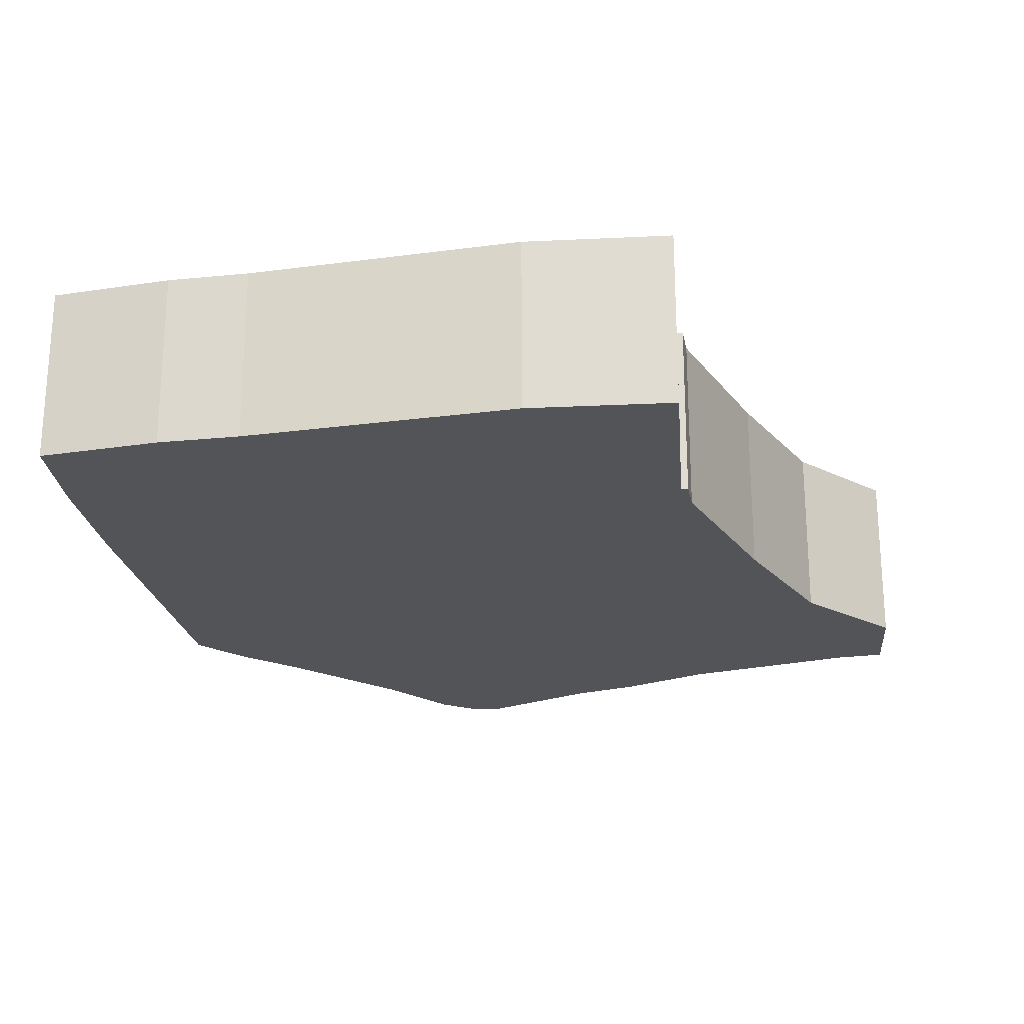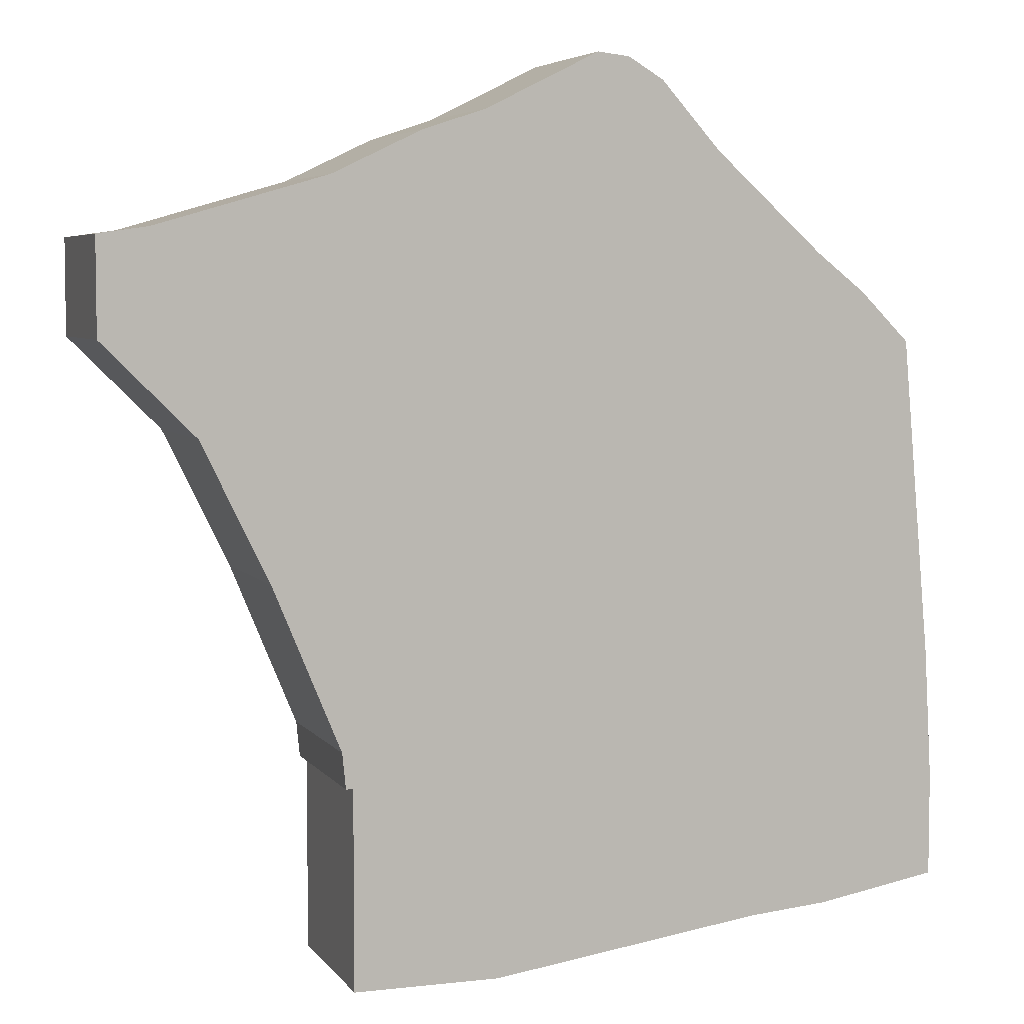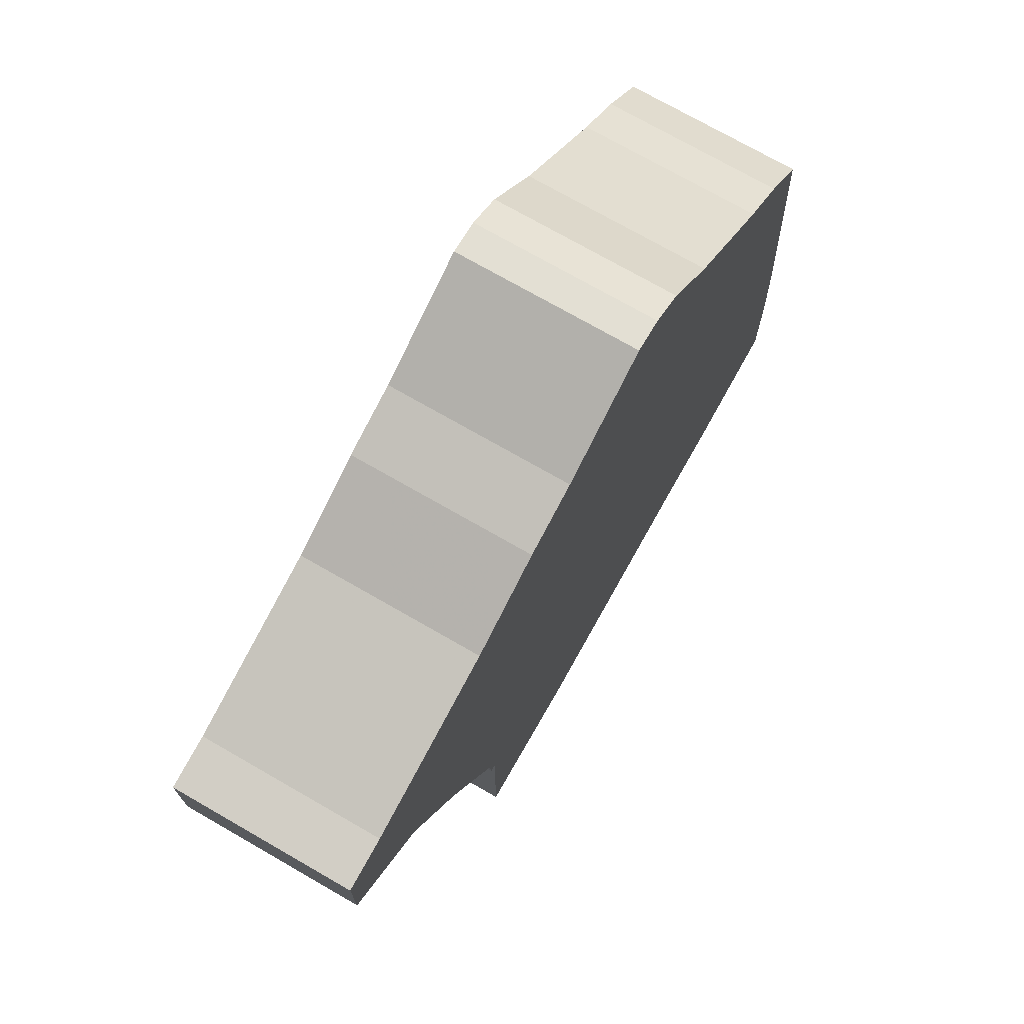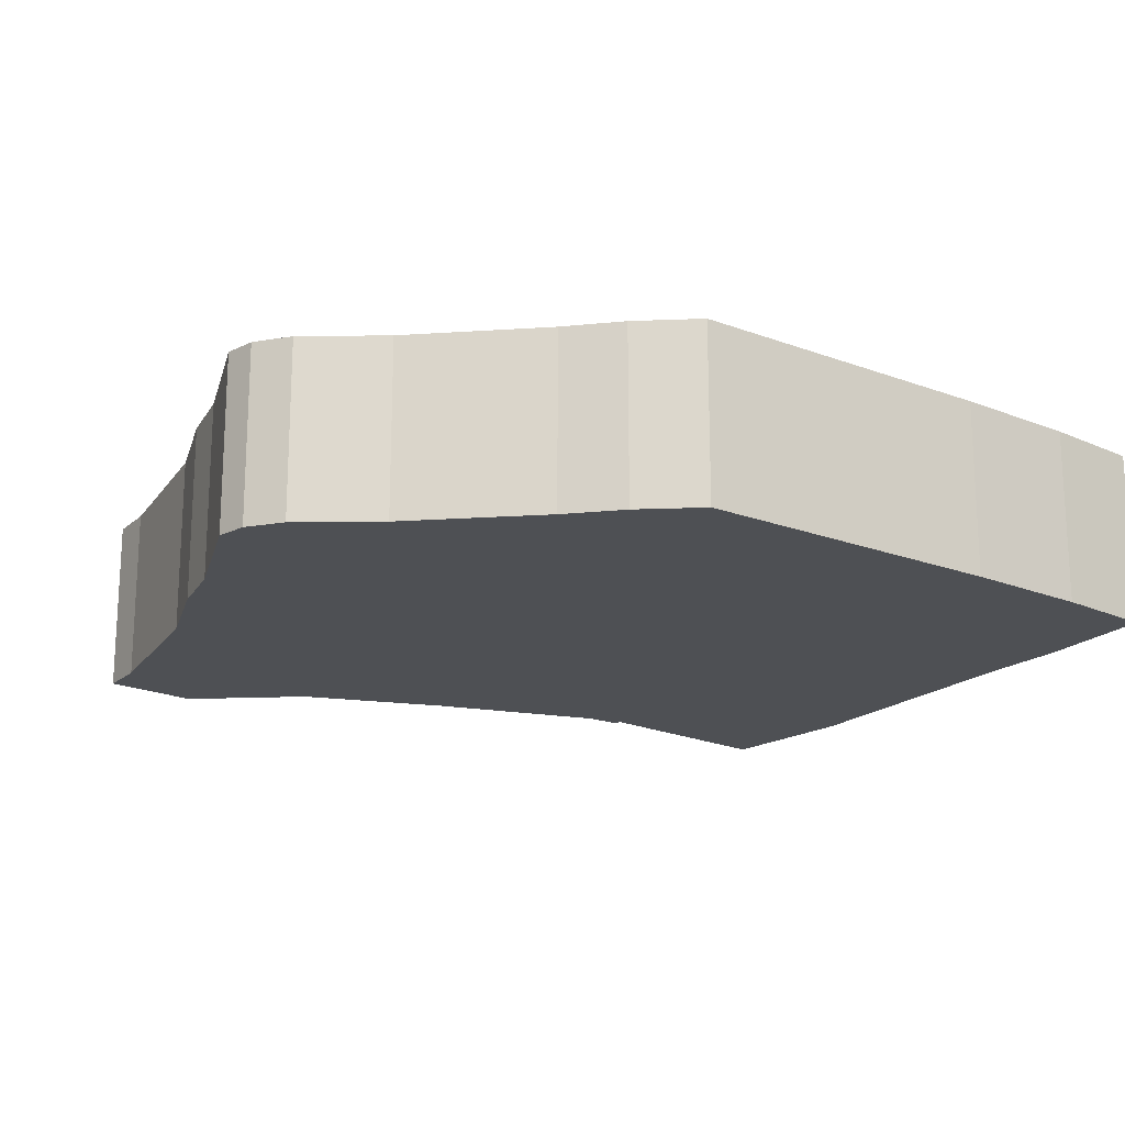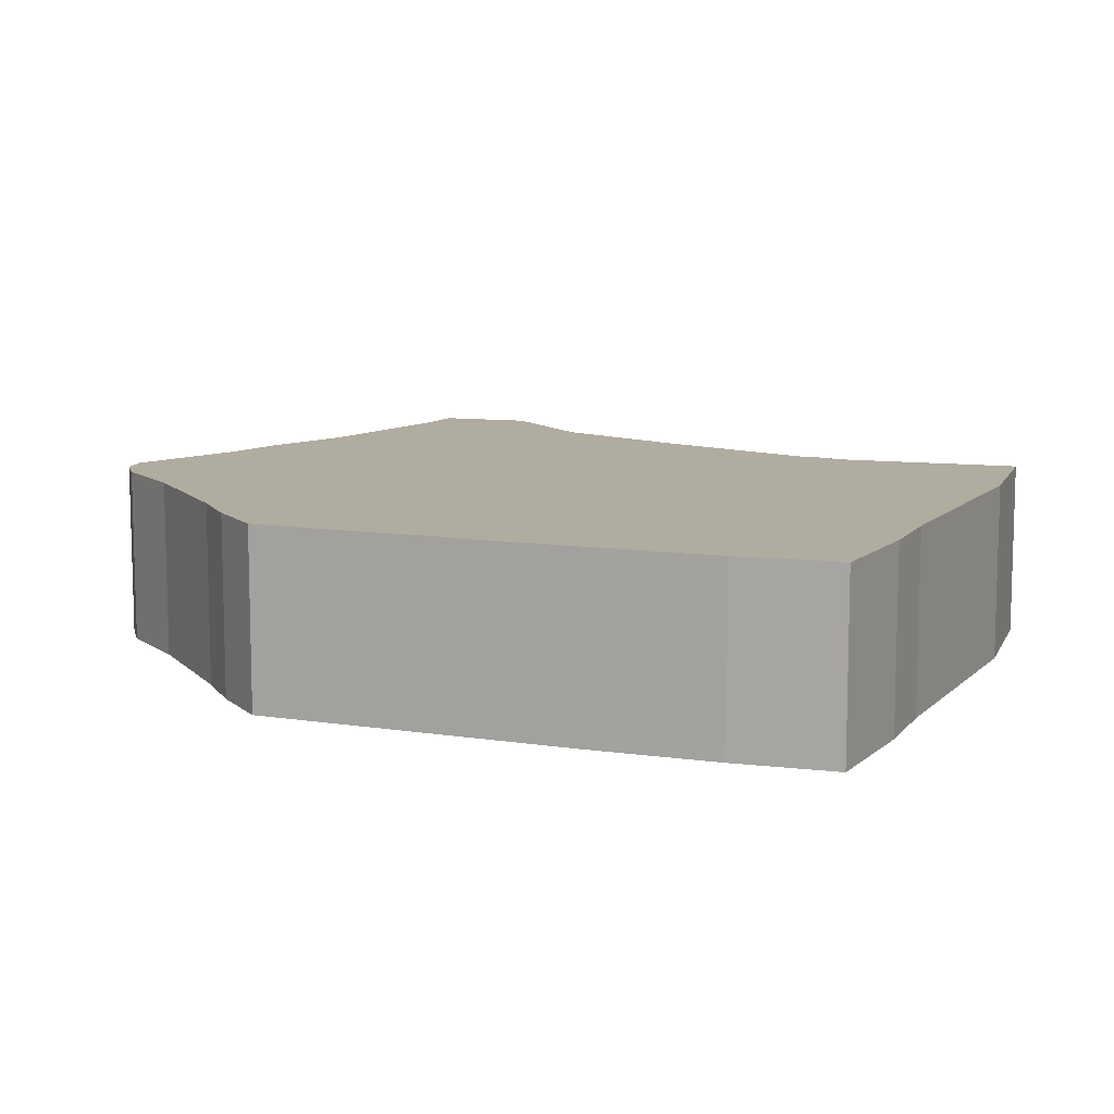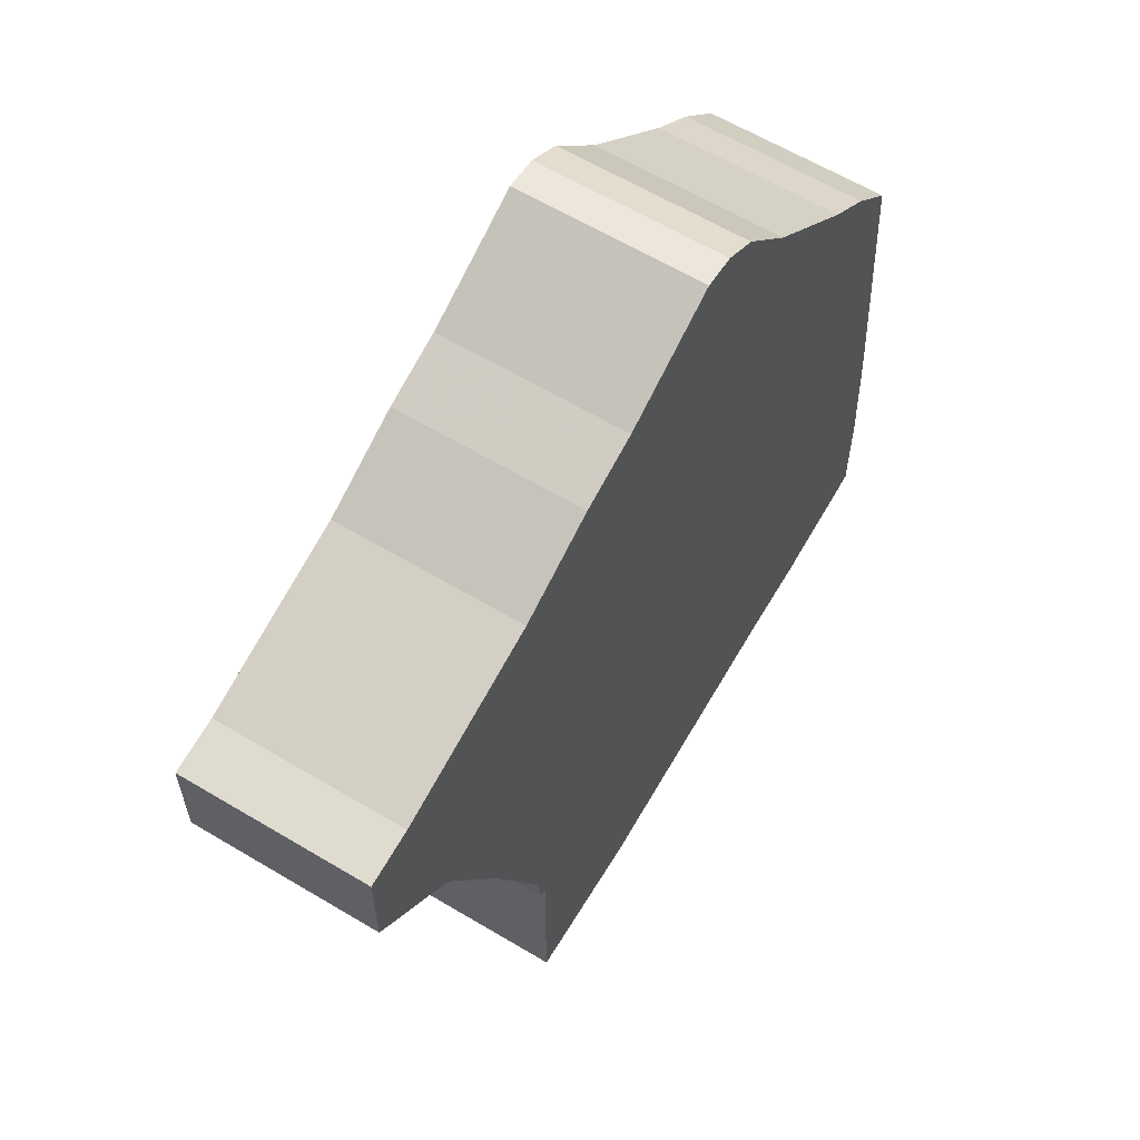
<metadata>
{"format":"obj","ext":"obj","renderer":"f3d","projection":"perspective","resolution":1024,"background":"white","views":[{"elev":-23.1,"azim":4.7,"up":"+Z"},{"elev":5.3,"azim":160.7,"up":"+Y"},{"elev":73.4,"azim":119.9,"up":"+Y"},{"elev":-18.7,"azim":-130.7,"up":"+Z"},{"elev":10.1,"azim":-72.9,"up":"+Z"},{"elev":61.8,"azim":121.3,"up":"+Y"}]}
</metadata>
<code>
g sbg_arkout_sf_wall2fright03
v -0.24 2.53 0
v -0.34 2.47 0
v -0.51 2.28 0
v -0.82 2 0
v -0.96 1.89 0
v -1.1 1.75 0
v -1.18 0.84 0
v -1.2 0.48 0
v -1.2 0.19 0
v -0.86 0.13 0
v -0.63 0.11 0
v 0.14 0 0
v 0.55 0 0
v 0.55 0.56 0
v 0.57 0.56 0
v 0.58 0.66 0
v 0.77 1.12 0
v 0.96 1.51 0
v 1.22 1.77 0
v 1.22 2.04 0
v 1.08 2.06 0
v 0.6 2.2 0
v 0.35 2.32 0
v 0.17 2.38 0
v -0.15 2.54 0
v -0.24 2.53 0.5
v -0.34 2.47 0.5
v -0.51 2.28 0.5
v -0.82 2 0.5
v -0.96 1.89 0.5
v -1.1 1.75 0.5
v -1.18 0.84 0.5
v -1.2 0.48 0.5
v -1.2 0.19 0.5
v -0.86 0.13 0.5
v -0.63 0.11 0.5
v 0.14 0 0.5
v 0.55 0 0.5
v 0.55 0.56 0.5
v 0.57 0.56 0.5
v 0.58 0.66 0.5
v 0.77 1.12 0.5
v 0.96 1.51 0.5
v 1.22 1.77 0.5
v 1.22 2.04 0.5
v 1.08 2.06 0.5
v 0.6 2.2 0.5
v 0.35 2.32 0.5
v 0.17 2.38 0.5
v -0.15 2.54 0.5
g sbg_arkout_sf_wall2fright03_0
f 24 23 17
f 21 20 19
f 22 21 18
f 18 17 22
f 4 3 17
f 21 19 18
f 23 22 17
f 16 4 17
f 16 11 7
f 16 15 14
f 16 14 11
f 14 13 12
f 14 12 11
f 10 8 11
f 10 9 8
f 8 7 11
f 3 24 17
f 5 4 7
f 6 5 7
f 7 4 16
f 24 3 2
f 25 24 2
f 25 2 1
f 24 48 23
f 48 24 49
f 20 44 19
f 44 20 45
f 21 45 20
f 45 21 46
f 22 46 21
f 46 22 47
f 18 42 17
f 42 18 43
f 4 28 3
f 28 4 29
f 19 43 18
f 43 19 44
f 23 47 22
f 47 23 48
f 17 41 16
f 41 17 42
f 15 39 14
f 39 15 40
f 16 40 15
f 40 16 41
f 13 37 12
f 37 13 38
f 14 38 13
f 38 14 39
f 12 36 11
f 36 12 37
f 11 35 10
f 35 11 36
f 9 33 8
f 33 9 34
f 10 34 9
f 34 10 35
f 8 32 7
f 32 8 33
f 5 29 4
f 29 5 30
f 6 30 5
f 30 6 31
f 7 31 6
f 31 7 32
f 3 27 2
f 27 3 28
f 25 49 24
f 49 25 50
f 2 26 1
f 26 2 27
f 1 50 25
f 50 1 26
f 42 48 49
f 44 45 46
f 43 46 47
f 47 42 43
f 42 28 29
f 43 44 46
f 42 47 48
f 42 29 41
f 32 36 41
f 39 40 41
f 36 39 41
f 37 38 39
f 36 37 39
f 36 33 35
f 33 34 35
f 36 32 33
f 42 49 28
f 32 29 30
f 32 30 31
f 41 29 32
f 27 28 49
f 27 49 50
f 26 27 50

</code>
